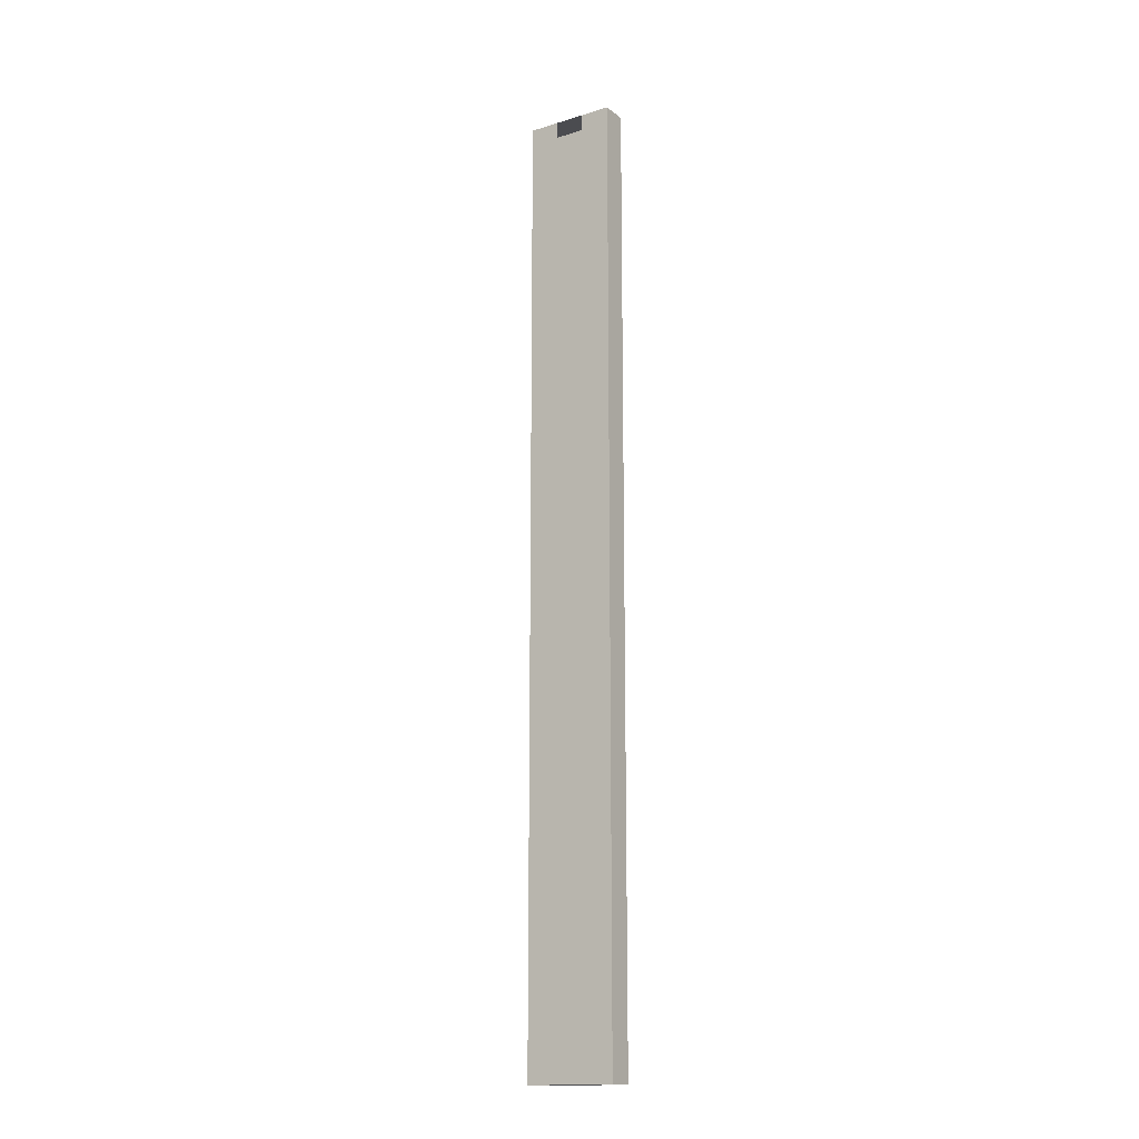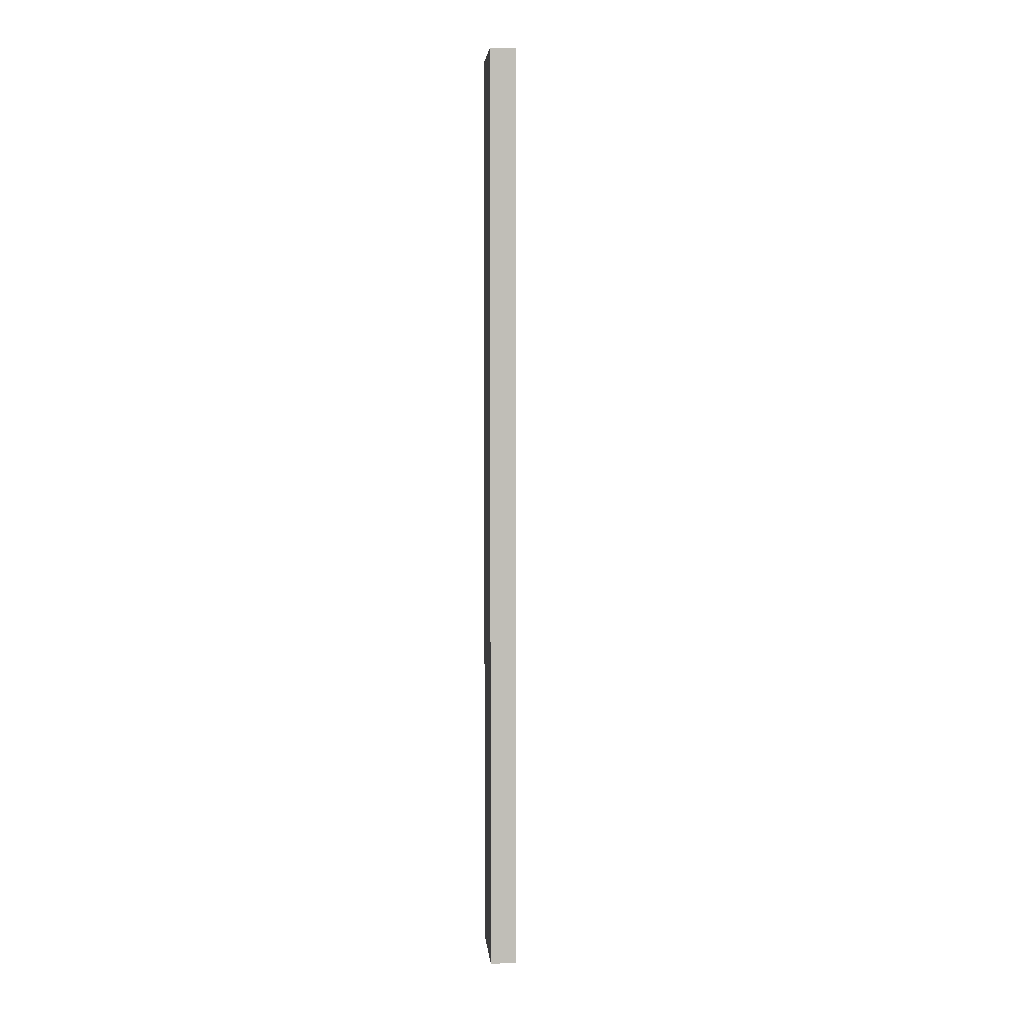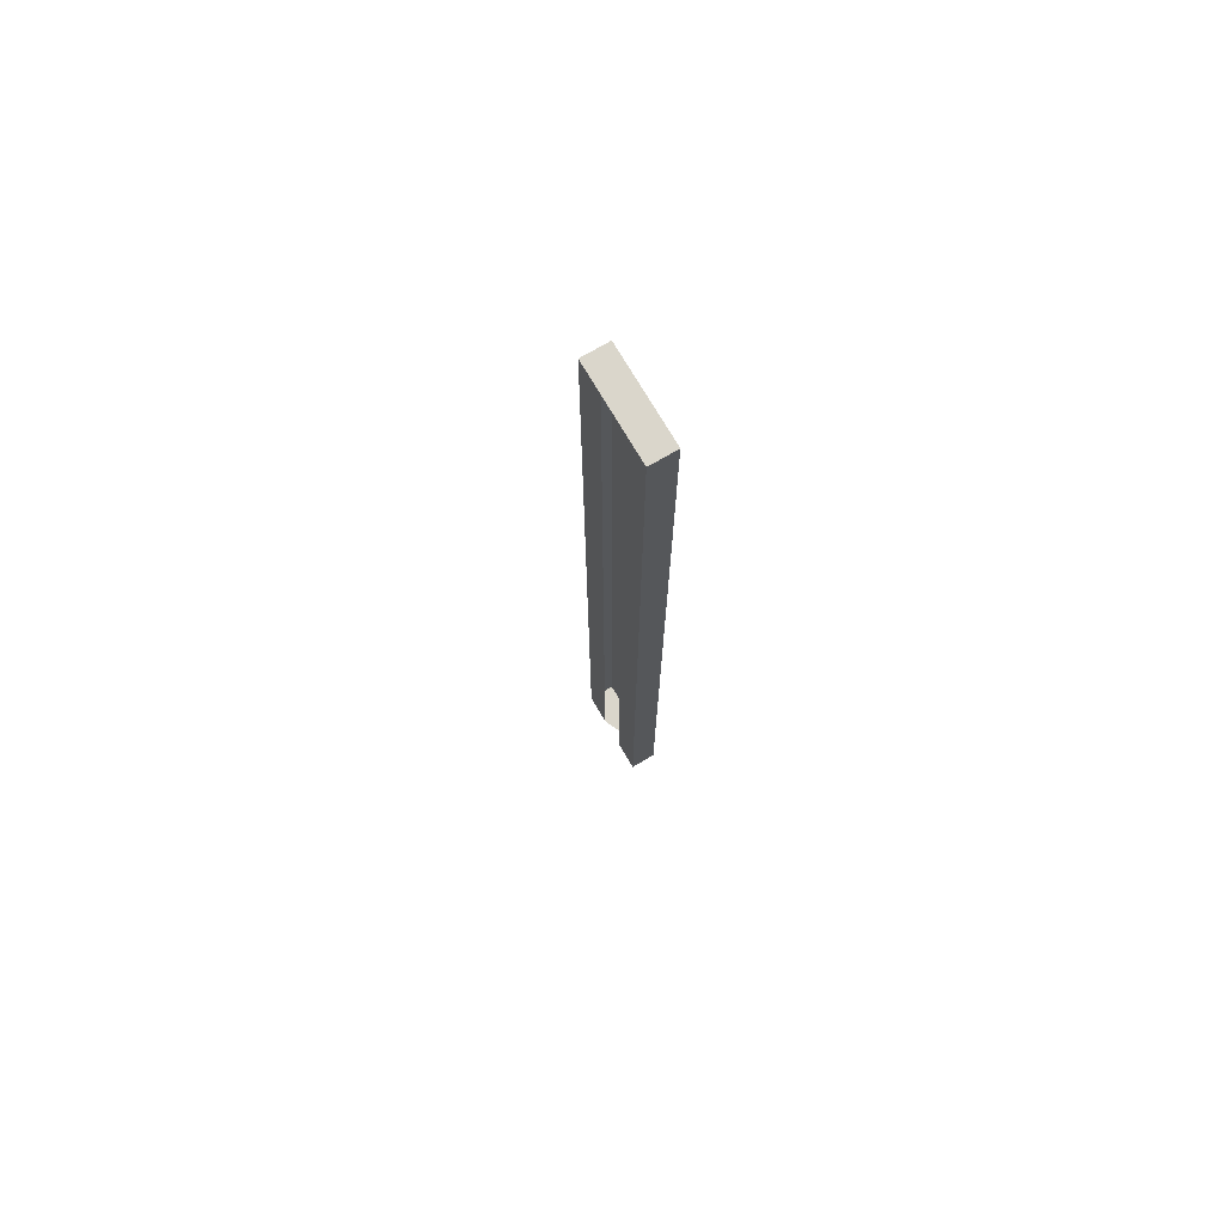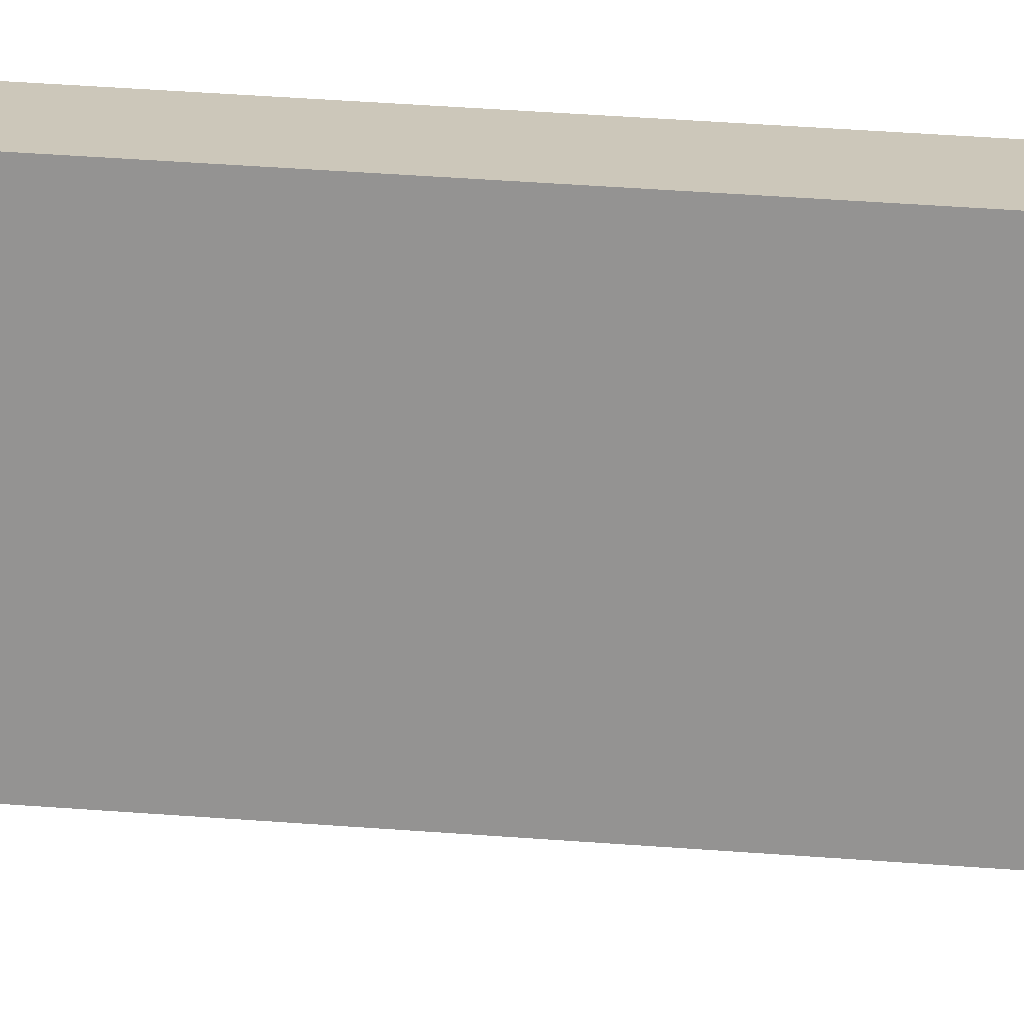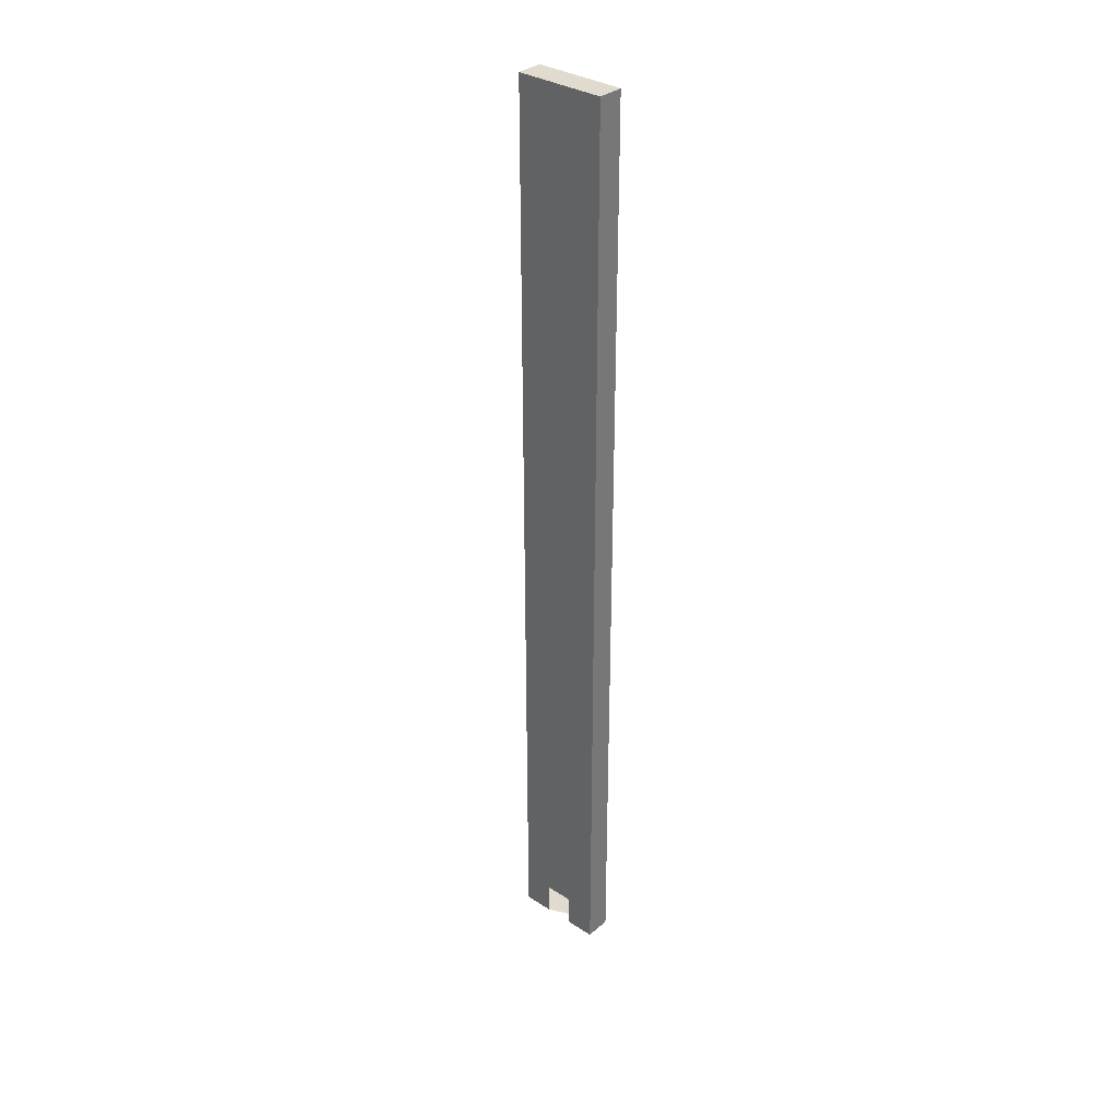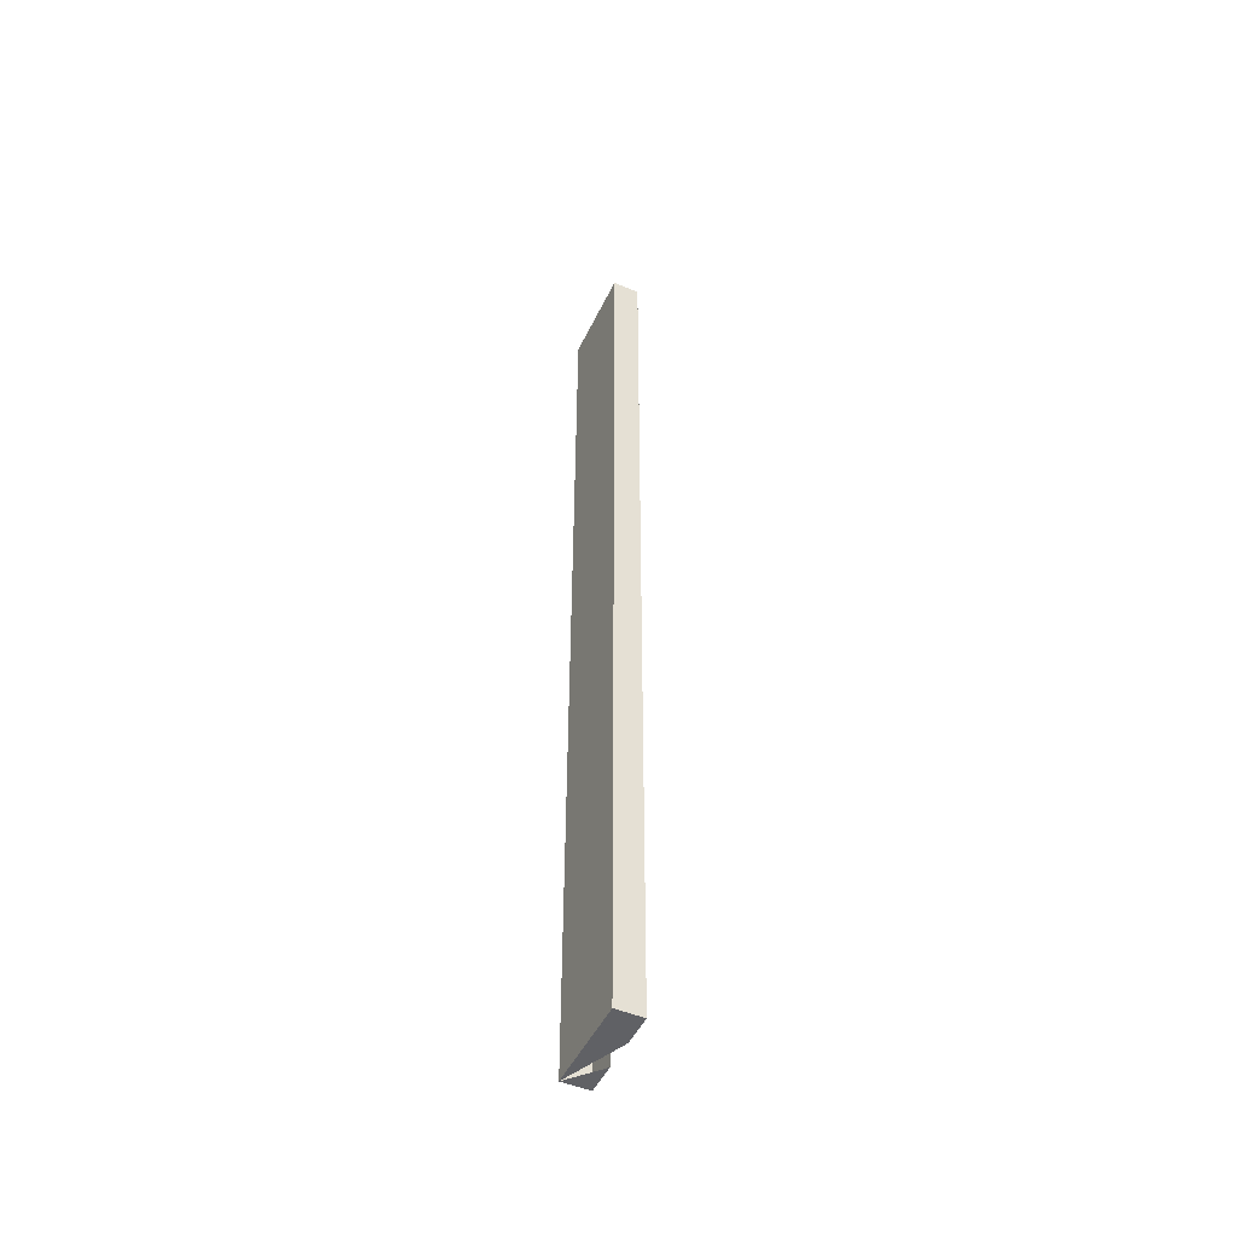
<metadata>
{"format":"obj","ext":"obj","renderer":"f3d","projection":"perspective","resolution":1024,"background":"white","views":[{"elev":-15.2,"azim":123.0,"up":"+Z"},{"elev":4.8,"azim":-4.9,"up":"+Z"},{"elev":73.7,"azim":149.6,"up":"+Z"},{"elev":21.3,"azim":99.6,"up":"+Y"},{"elev":33.6,"azim":131.2,"up":"+Z"},{"elev":-49.6,"azim":-25.2,"up":"+Z"}]}
</metadata>
<code>
v -0.5315 0.2512 -0.5491
v -0.5315 0.2786 0.3163
v -0.5315 0.2512 0.3163
v -0.5315 0.2786 -0.5491
v -0.5555 0.2786 0.3163
v -0.5555 0.2786 -0.5491
v -0.5315 0.2238 0.3163
v -0.5076 0.2238 -0.5491
v -0.5555 0.1964 0.3163
v -0.5315 0.2238 -0.5491
v -0.5315 0.1964 0.3163
v -0.5315 0.1964 -0.5491
v -0.5555 0.1964 -0.5491
f 1 2 3
f 2 1 4
f 5 3 2
f 1 6 4
f 4 5 2
f 5 7 3
f 8 6 1
f 5 4 6
f 9 7 5
f 6 9 5
f 7 9 11
f 12 6 10
f 9 6 13
f 9 12 11
f 12 7 11
f 6 12 13
f 7 12 10
f 12 9 13
f 3 2 1
f 4 1 2
f 2 3 5
f 4 6 1
f 2 5 4
f 3 7 5
f 1 6 8
f 6 4 5
f 5 7 9
f 5 9 6
f 11 9 7
f 10 6 12
f 13 6 9
f 11 12 9
f 11 7 12
f 13 12 6
f 10 12 7
f 13 9 12

</code>
